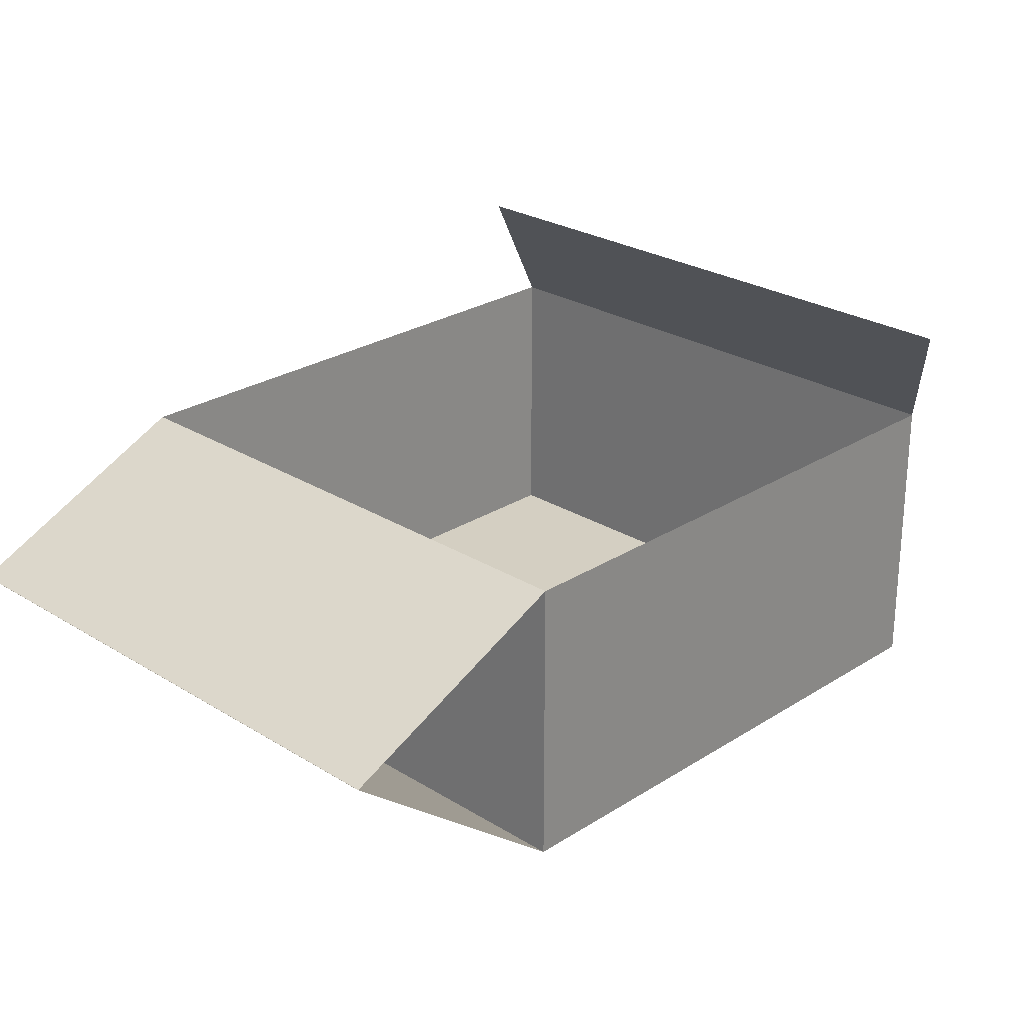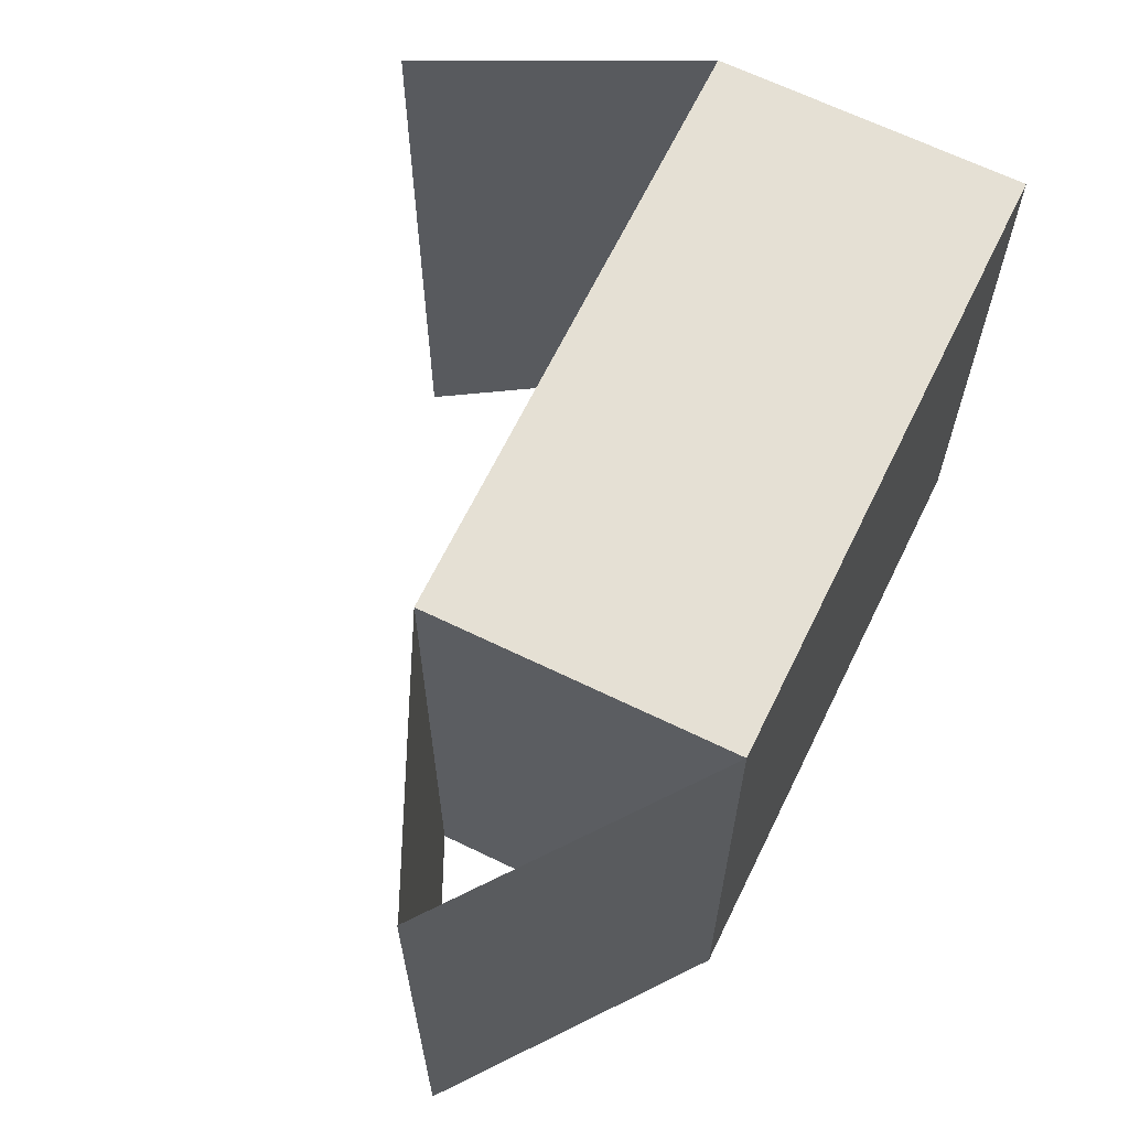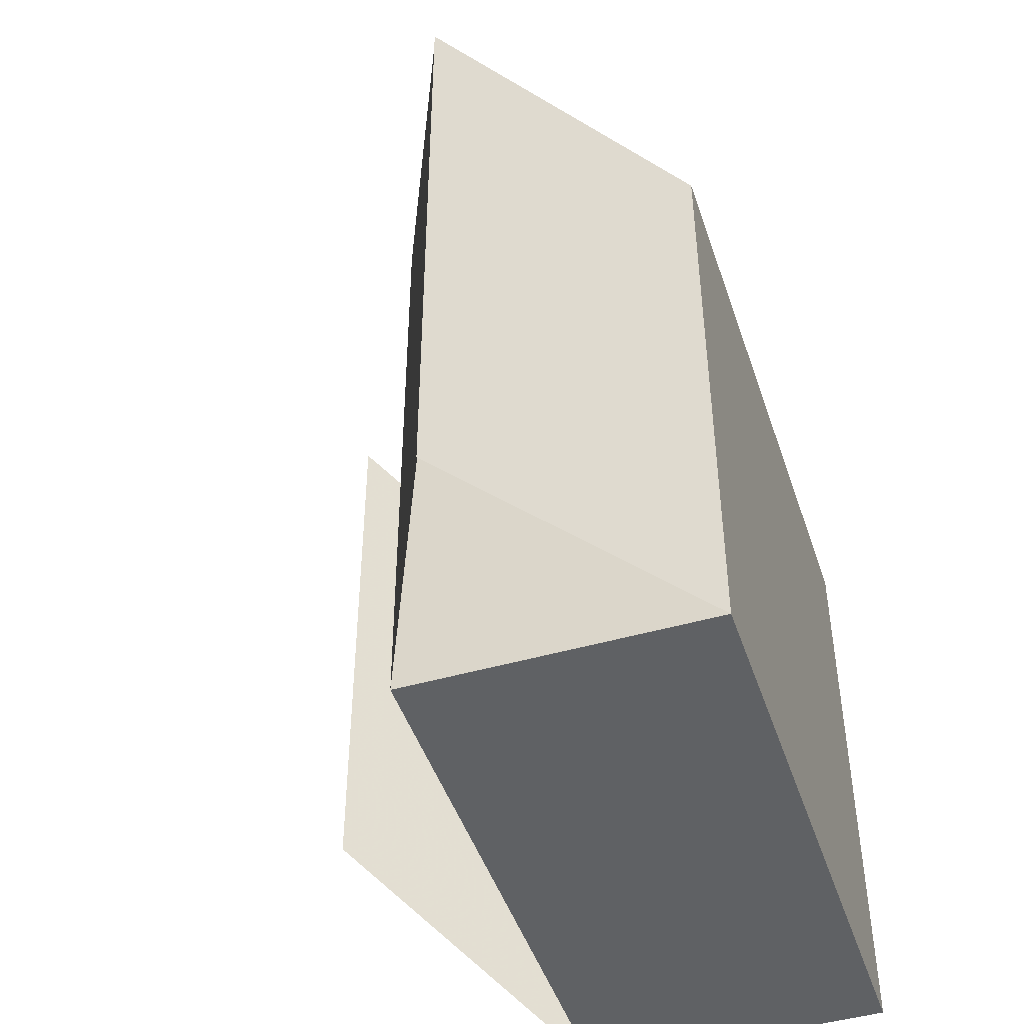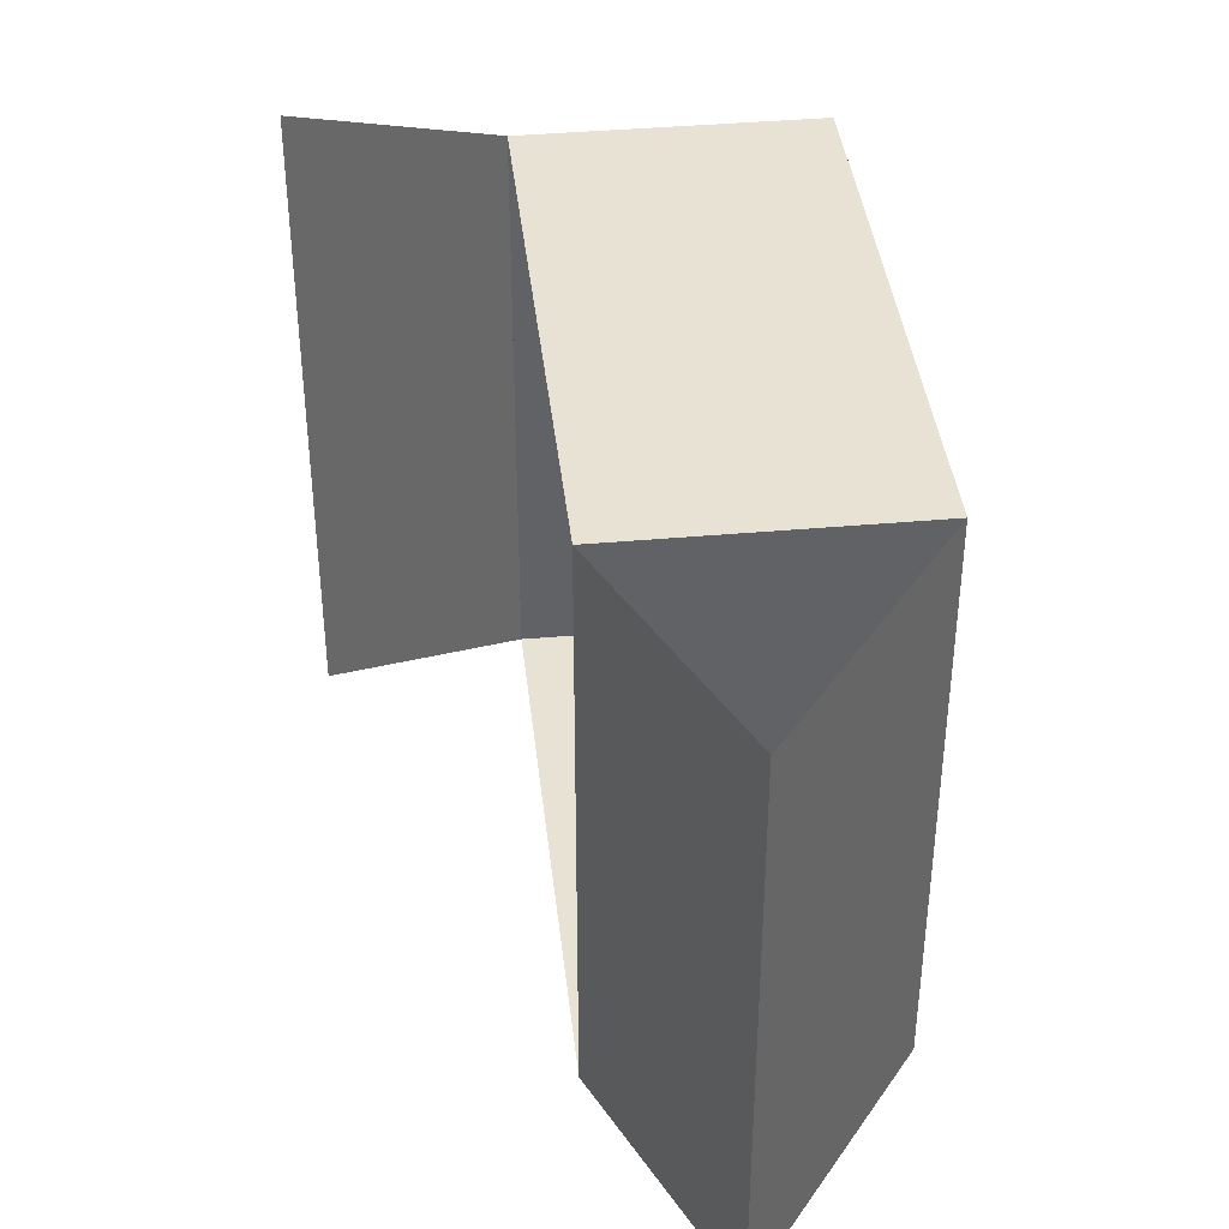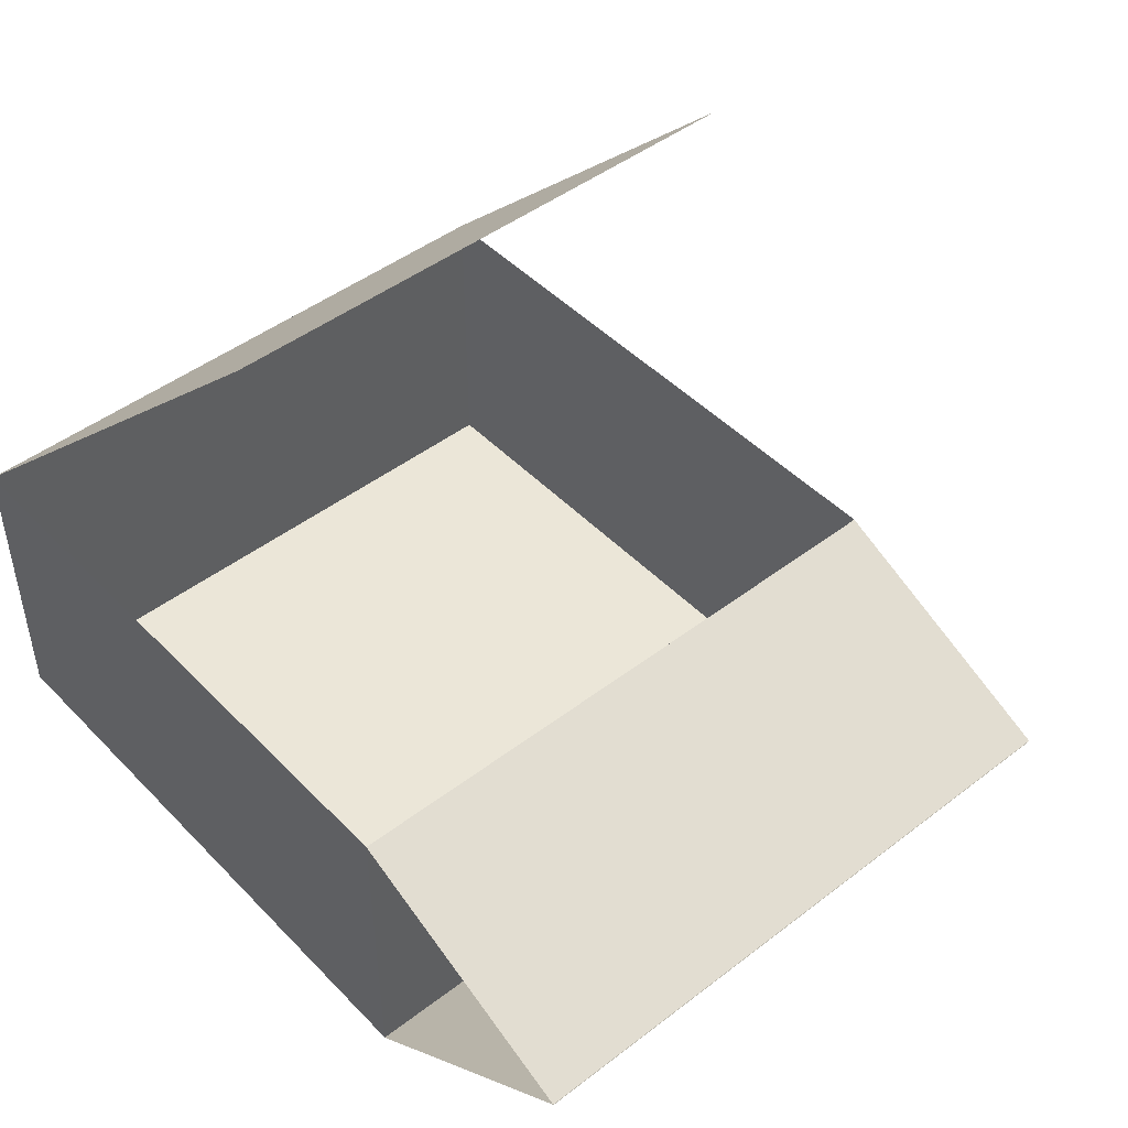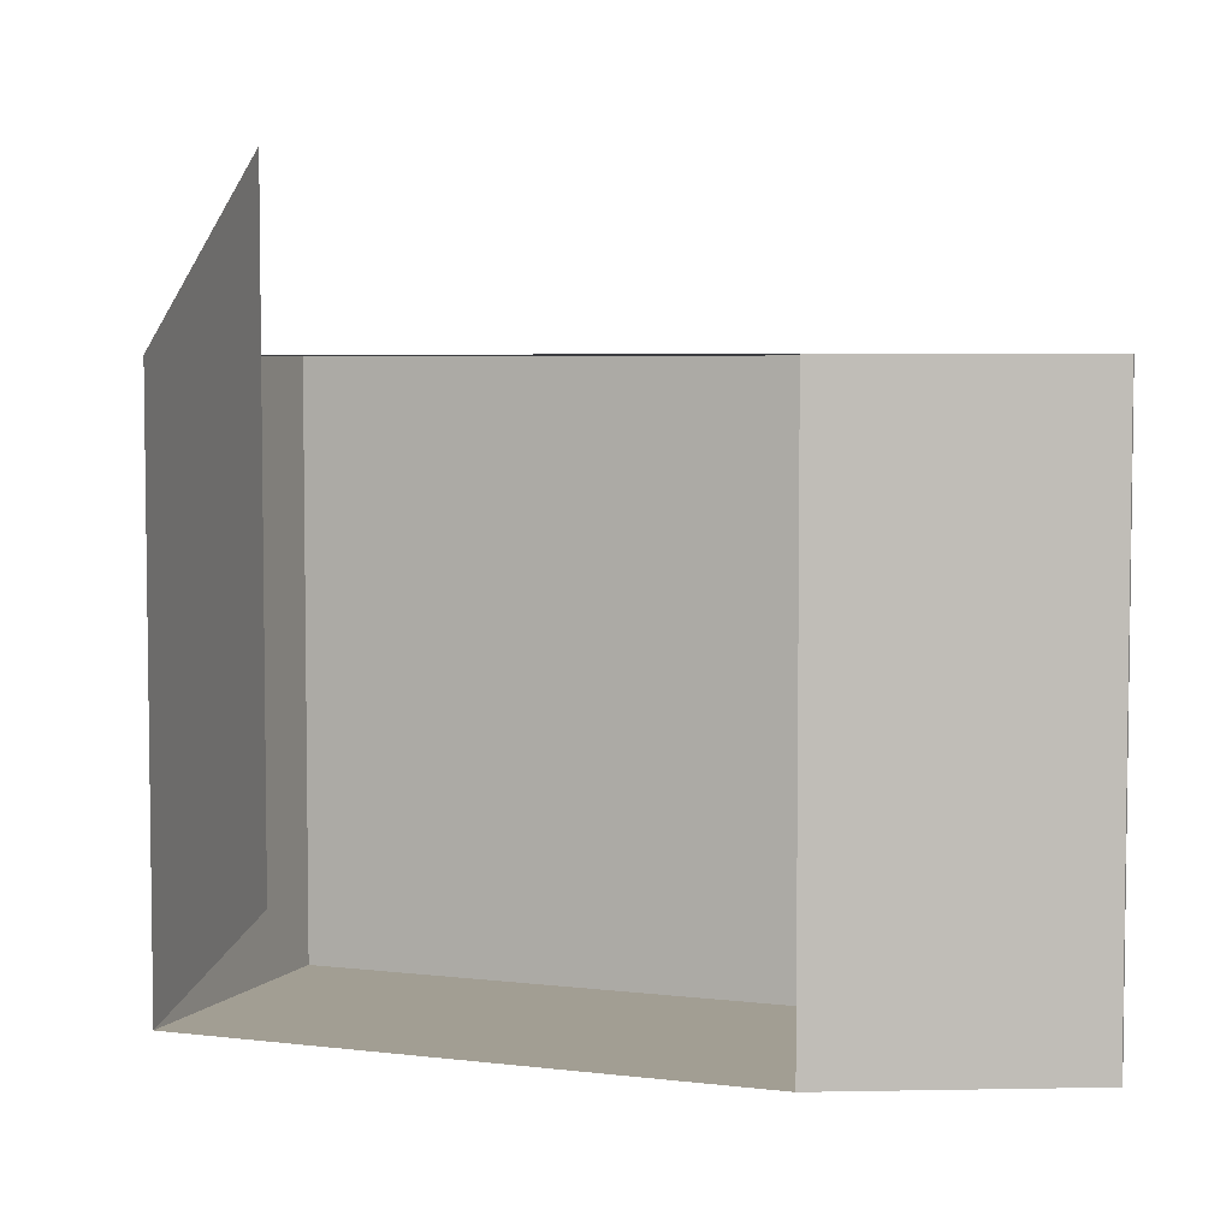
<metadata>
{"format":"obj","ext":"obj","renderer":"f3d","projection":"perspective","resolution":1024,"background":"white","views":[{"elev":25.8,"azim":-45.4,"up":"+Y"},{"elev":65.9,"azim":-64.0,"up":"+Z"},{"elev":-46.4,"azim":-71.8,"up":"+Z"},{"elev":39.9,"azim":-96.3,"up":"+Z"},{"elev":46.6,"azim":-131.1,"up":"+Y"},{"elev":5.0,"azim":-158.8,"up":"+Z"}]}
</metadata>
<code>
o Cube
v -1.016 -0.5078 1.017
v -1.016 -0.5078 -1.014
v 1.016 -0.5078 -1.014
v 1.016 -0.5078 1.017
v -1.016 0.5078 1.017
v -1.016 0.5078 -1.014
v 1.016 0.5078 -1.014
v 1.016 0.5078 1.017
v -1.016 0.5078 1.017
v -1.016 -0.5078 1.017
v 1.016 -0.5078 1.017
v 1.016 0.5078 1.017
v 1.016 -0.5078 -1.014
v 1.016 0.5078 -1.014
v 1.016 0.5078 1.017
v 1.016 -0.5078 1.017
v -1.016 -0.5078 -1.014
v -1.016 0.5078 -1.014
v 1.016 0.5078 -1.014
v 1.016 -0.5078 -1.014
v -1.016 -0.5078 1.017
v -1.016 0.5078 1.017
v -1.016 0.5078 -1.014
v -1.016 -0.5078 -1.014
v -1.016 0.5078 1.017
v 1.016 0.5078 1.017
v 1.016 0.5078 -1.014
v -1.016 0.5078 -1.014
v -1.016 -0.5078 1.017
v -1.016 -0.5078 -1.014
v 1.016 -0.5078 -1.014
v 1.016 -0.5078 1.017
v 1.016 3.893 1.017
v -1.016 -0.5078 1.017
v -1.016 -0.5078 -1.014
v 1.016 0.5078 0.001336
v 0.2637 1.177 0.5452
v 0.2637 1.177 -0.4704
v 0.2637 1.177 1.561
v -1.845 0.1271 1.017
v -1.845 0.1271 -1.014
v -1.847 0.1282 1.017
v -1.847 0.1282 -1.014
f 1 10 9 5
f 10 1 4 11
f 8 12 11 4
f 5 9 12 8
f 9 10 11 12
f 7 14 13 3
f 4 16 15 8
f 3 13 16 4
f 13 14 15 16
f 6 18 17 2
f 7 19 18 6
f 3 20 19 7
f 2 17 20 3
f 17 18 19 20
f 21 1 5 22
f 6 23 22 5
f 2 24 23 6
f 1 21 24 2
f 21 22 23 24
f 8 26 25 5
f 6 28 27 7
f 5 25 28 6
f 29 1 2 30
f 3 31 30 2
f 4 32 31 3
f 1 29 32 4
f 29 30 31 32
f 21 24 35 34
f 36 15 14
f 7 36 14
f 36 8 15
f 36 27 26
f 8 36 26
f 36 7 27
f 7 36 37 38
f 36 8 39 37
f 5 6 41 40
f 24 21 42 43

</code>
